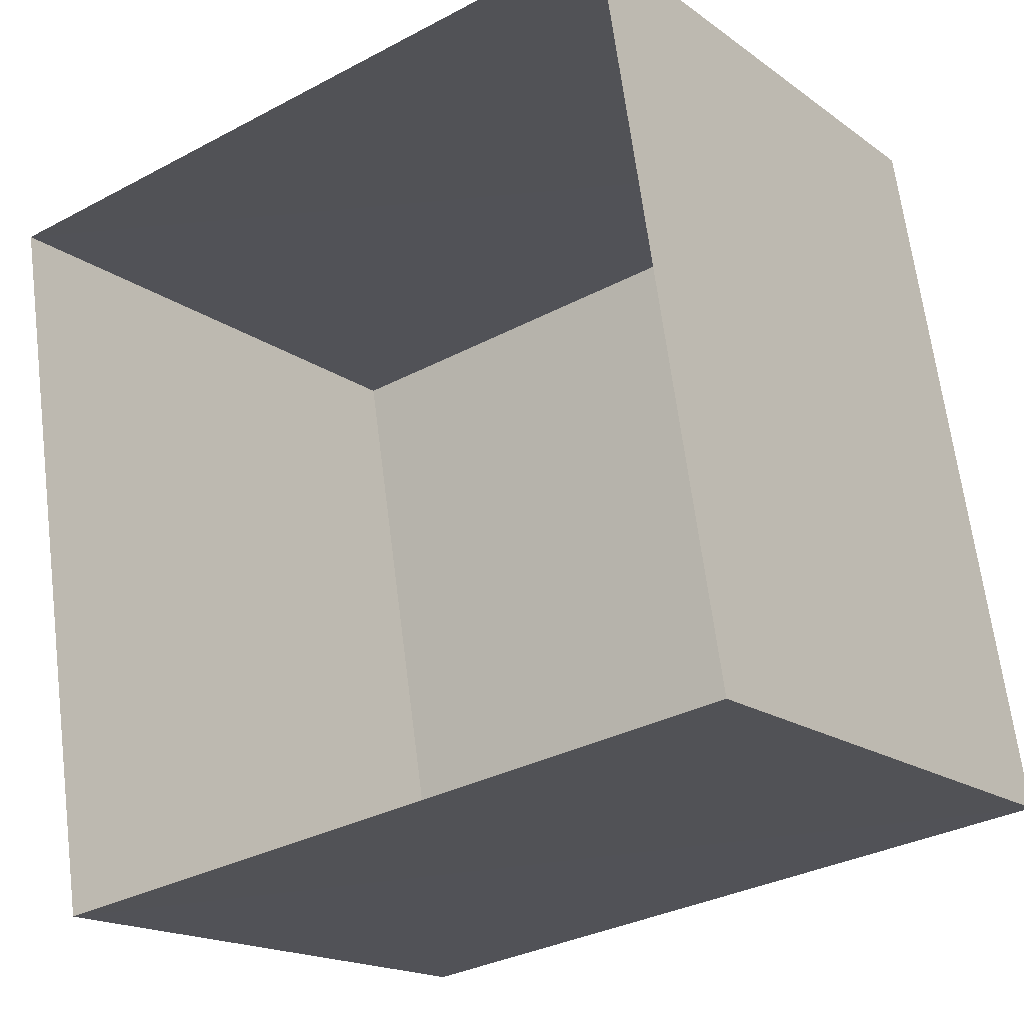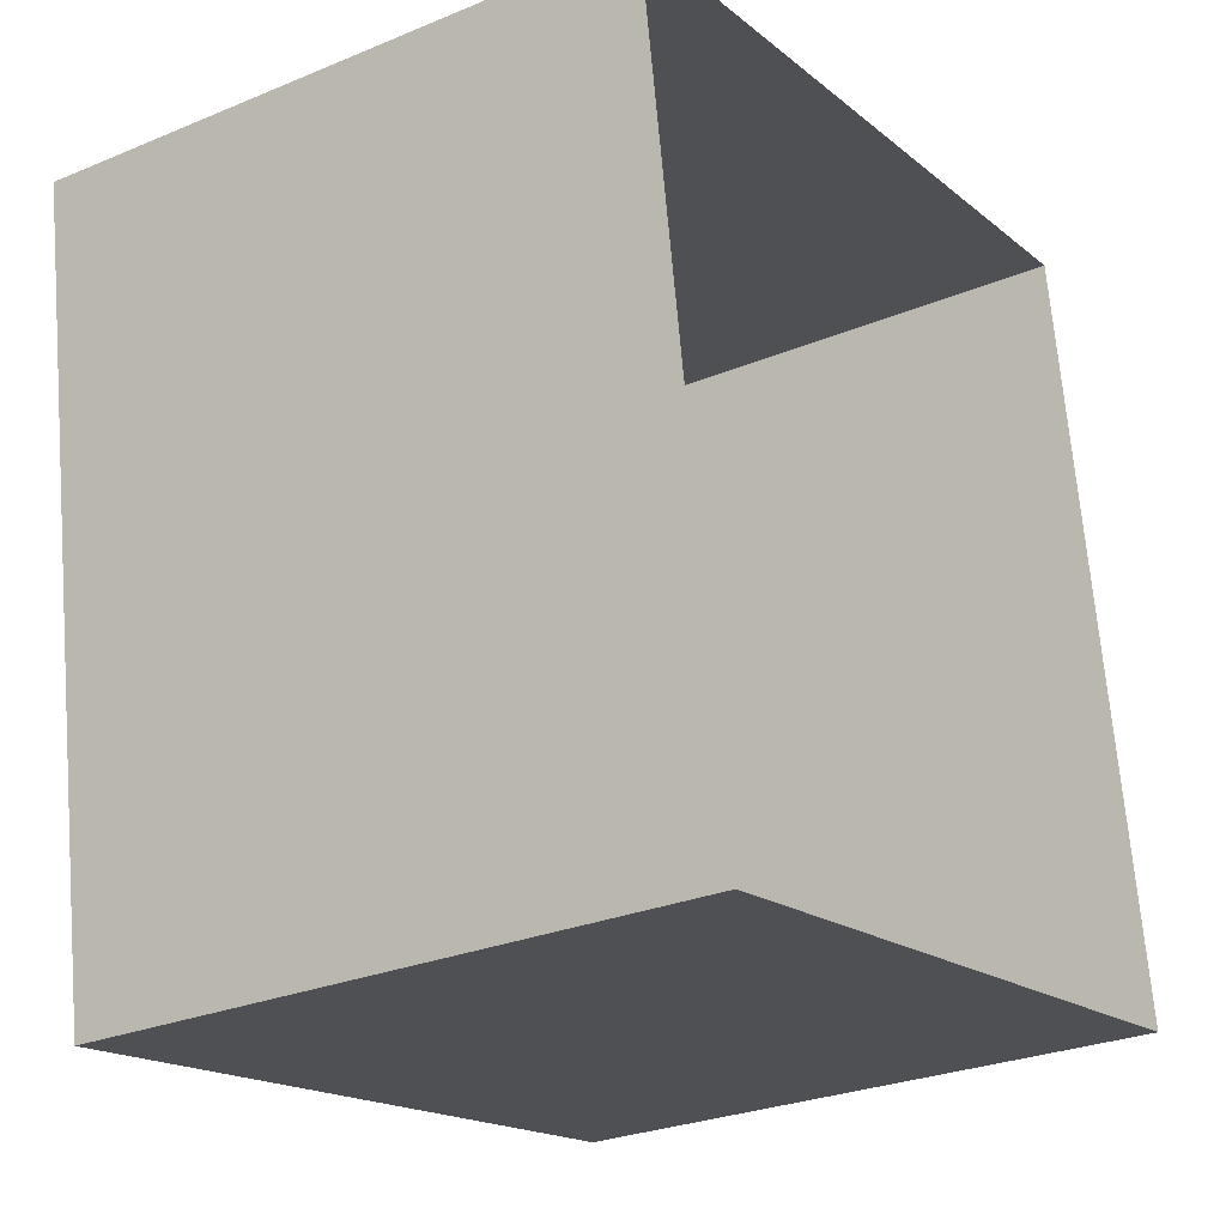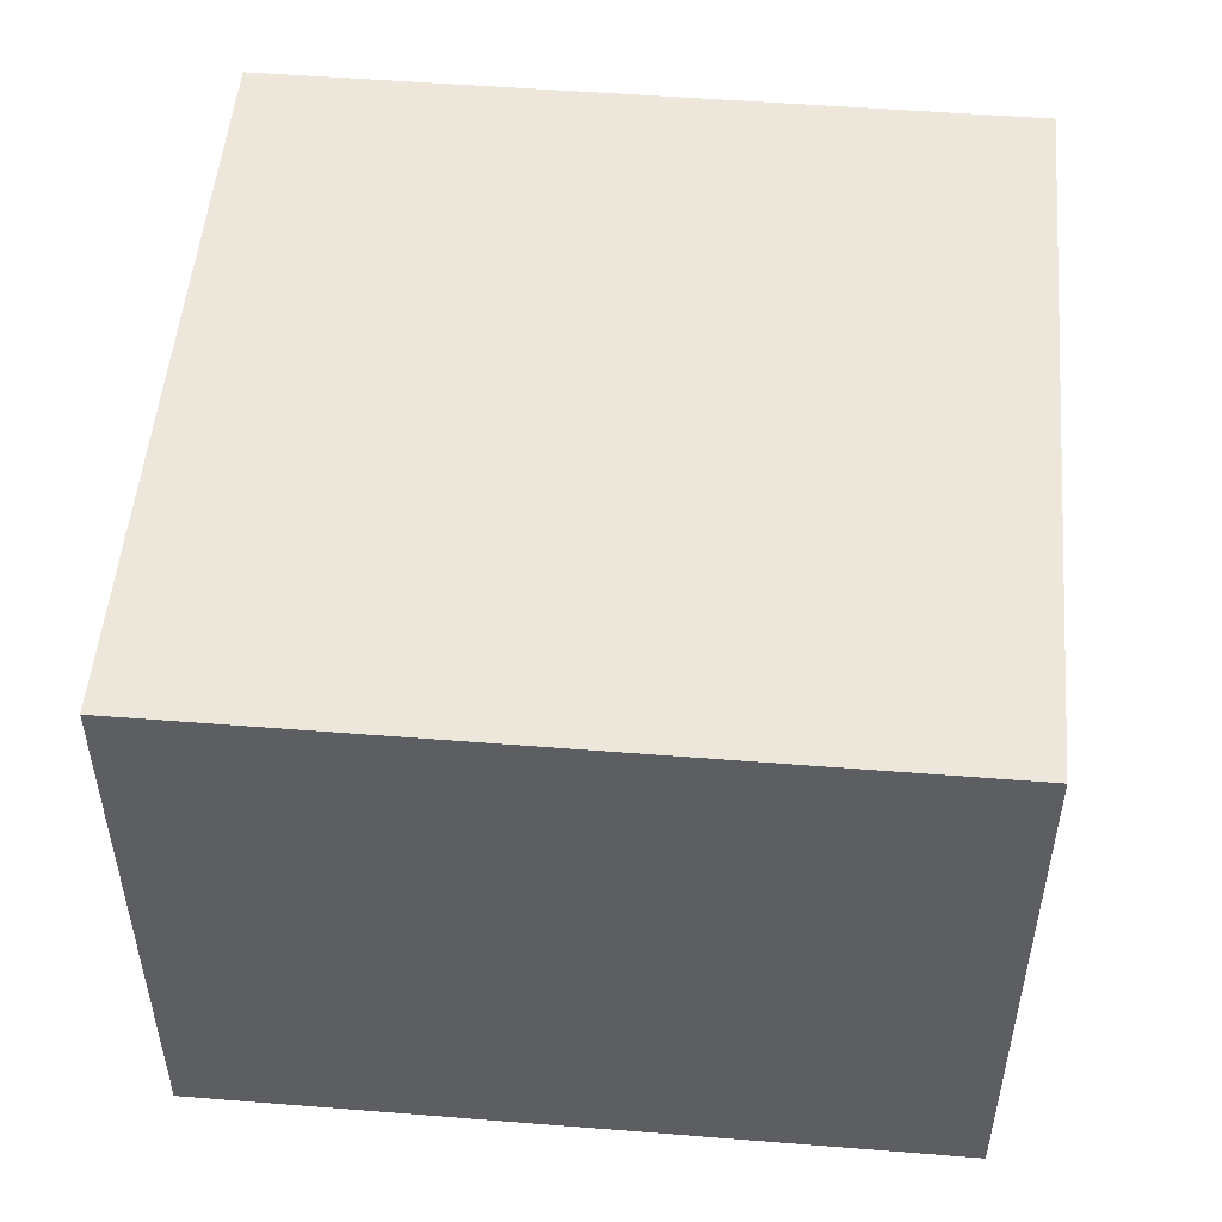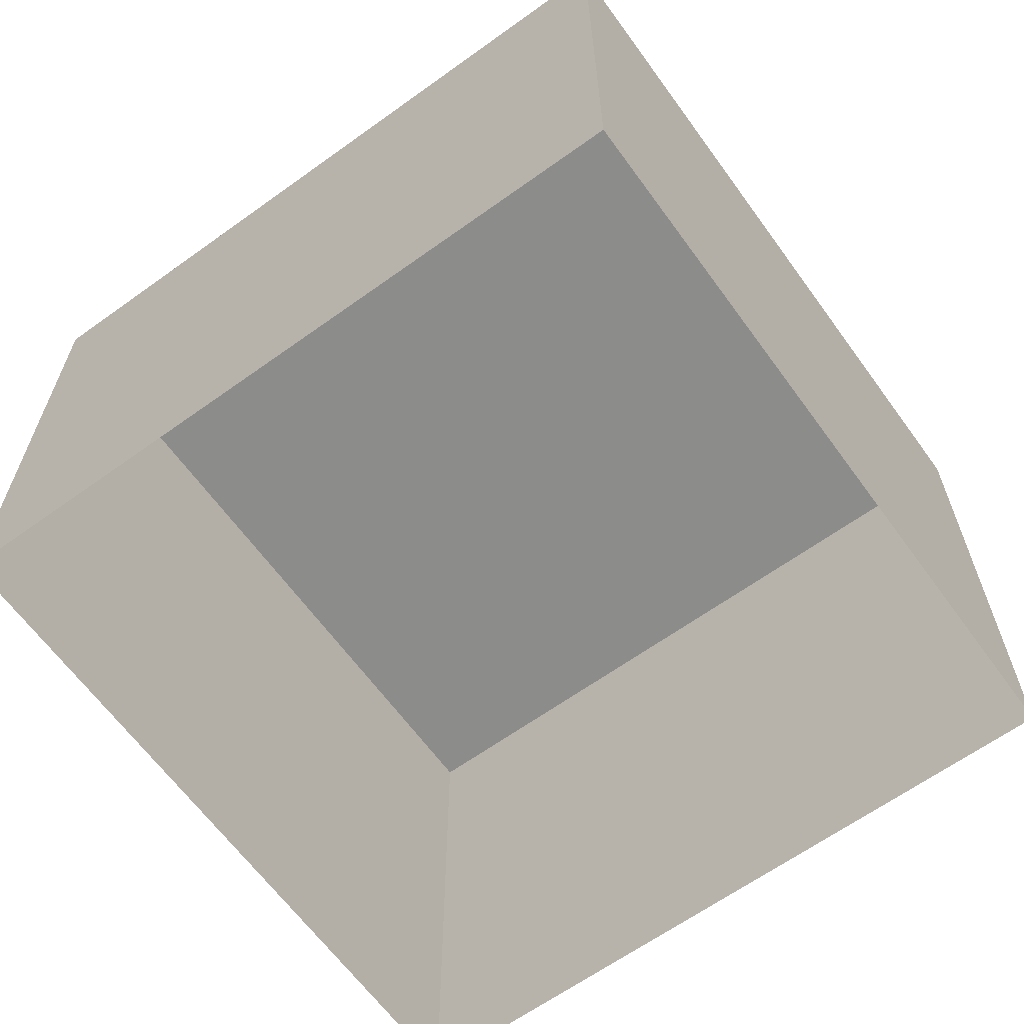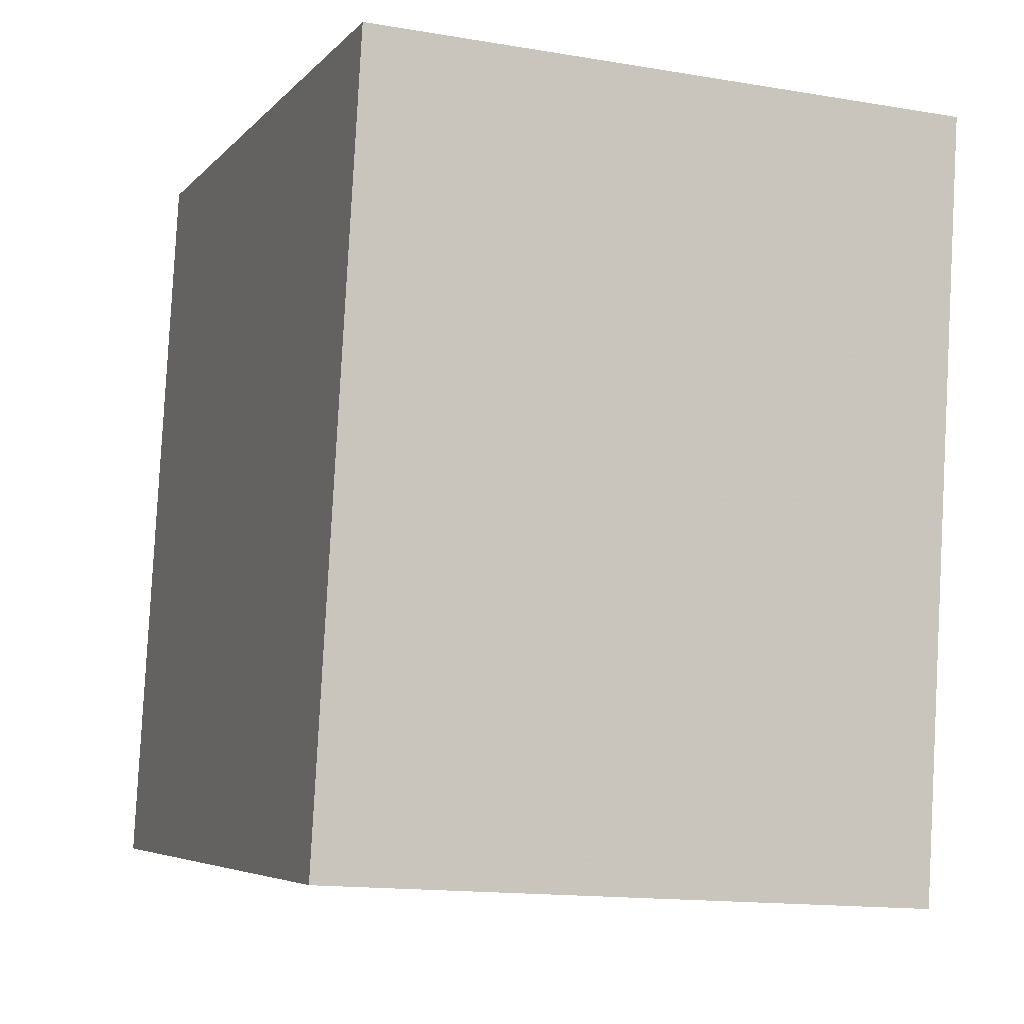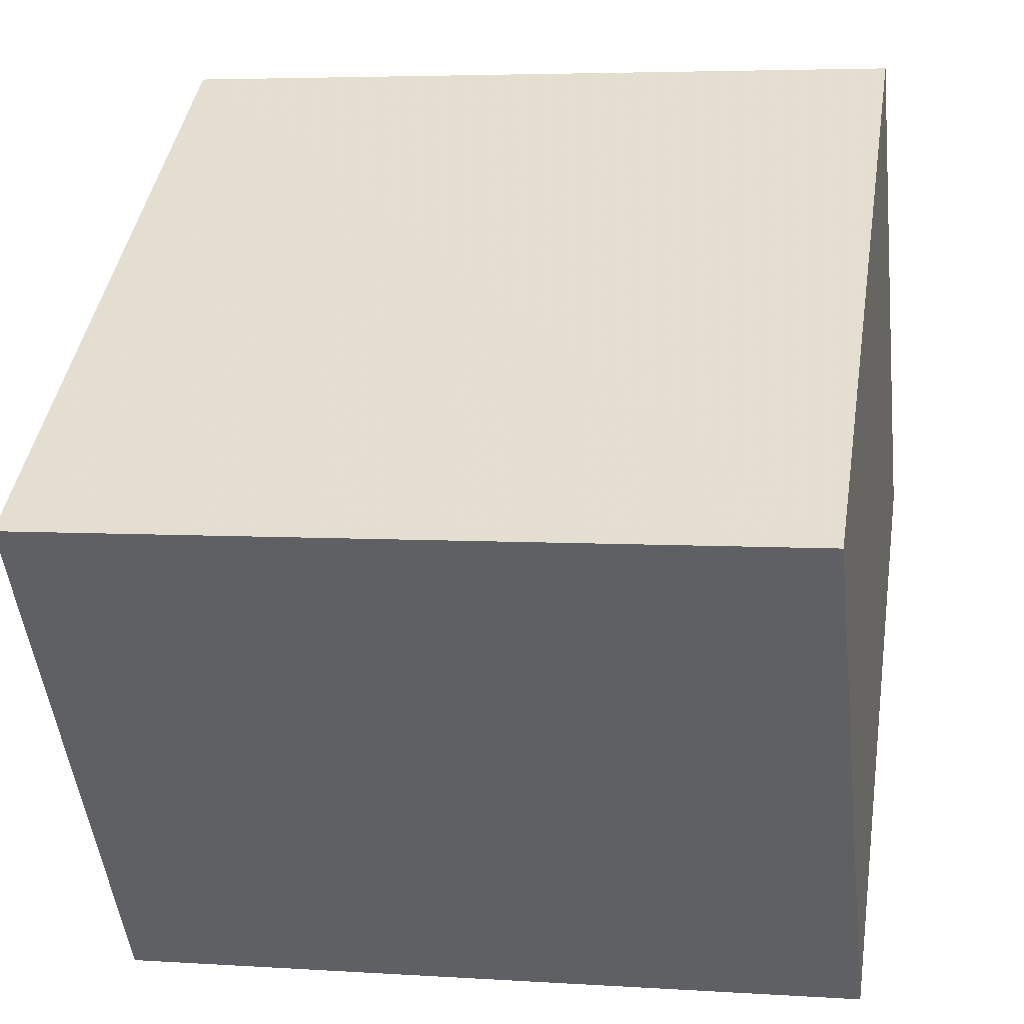
<metadata>
{"format":"obj","ext":"obj","renderer":"f3d","projection":"perspective","resolution":1024,"background":"white","views":[{"elev":-17.3,"azim":-144.5,"up":"+Y"},{"elev":-27.4,"azim":122.6,"up":"+Y"},{"elev":51.3,"azim":-94.1,"up":"+Z"},{"elev":-64.1,"azim":26.9,"up":"+Z"},{"elev":-14.8,"azim":69.8,"up":"+Y"},{"elev":-49.3,"azim":6.5,"up":"+Y"}]}
</metadata>
<code>
v -1.158e+04 -3.353e+04 31.02
v -1.157e+04 -3.354e+04 31.02
v -1.157e+04 -3.354e+04 31.02
v -1.158e+04 -3.354e+04 31.02
v -1.158e+04 -3.353e+04 36.67
v -1.158e+04 -3.354e+04 36.67
v -1.157e+04 -3.354e+04 36.67
v -1.157e+04 -3.354e+04 36.67
f 1 2 3
f 4 1 3
f 5 6 7
f 8 5 7
f 6 4 3
f 7 6 3
f 6 1 4
f 6 5 1
f 5 2 1
f 5 8 2
f 7 3 2
f 8 7 2

</code>
